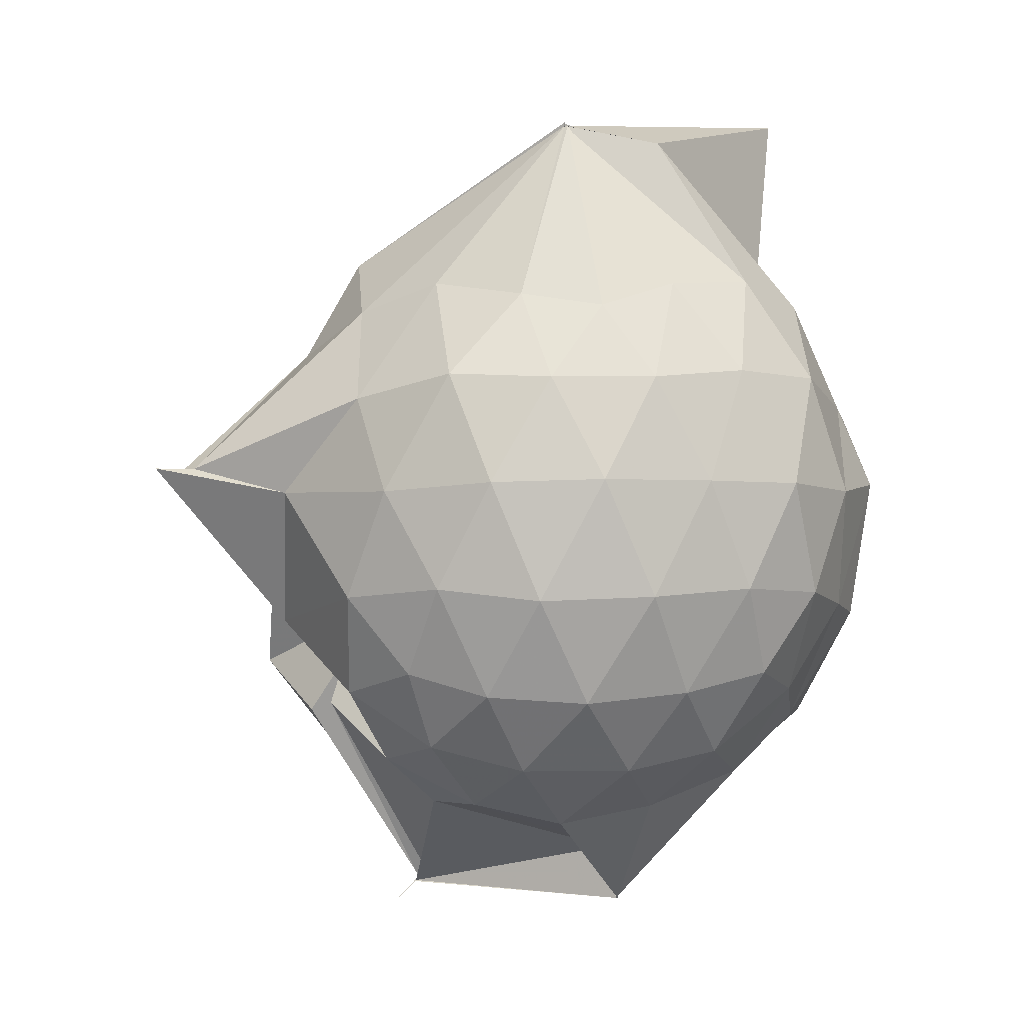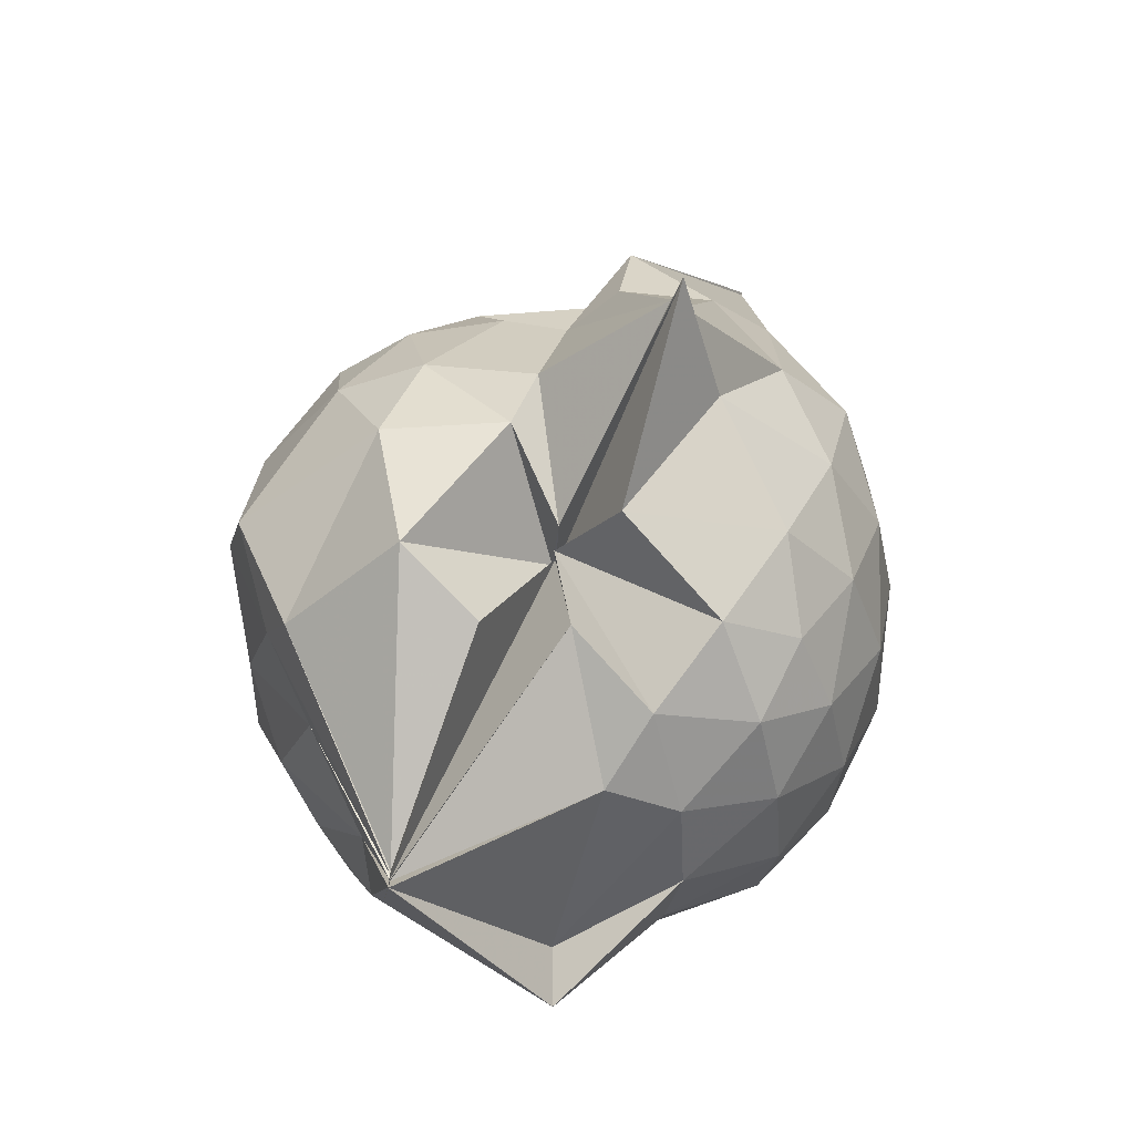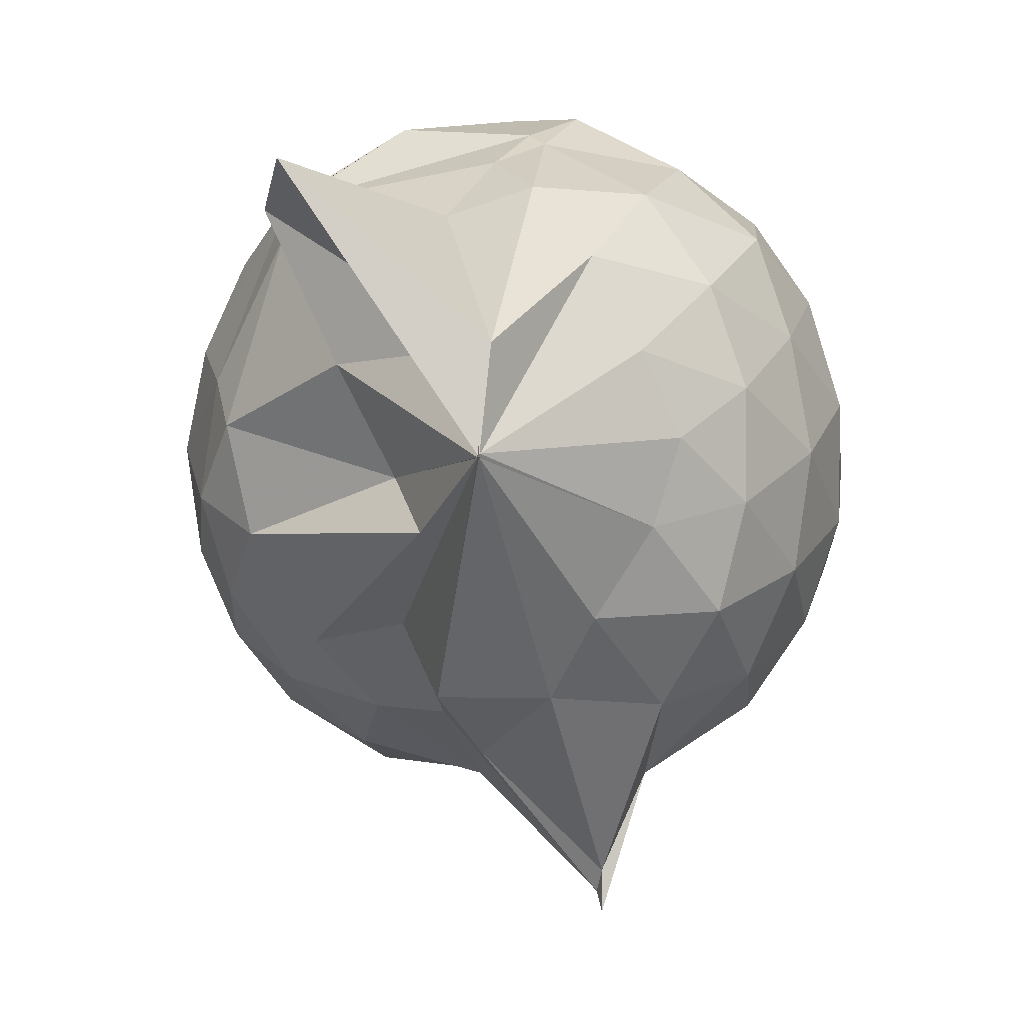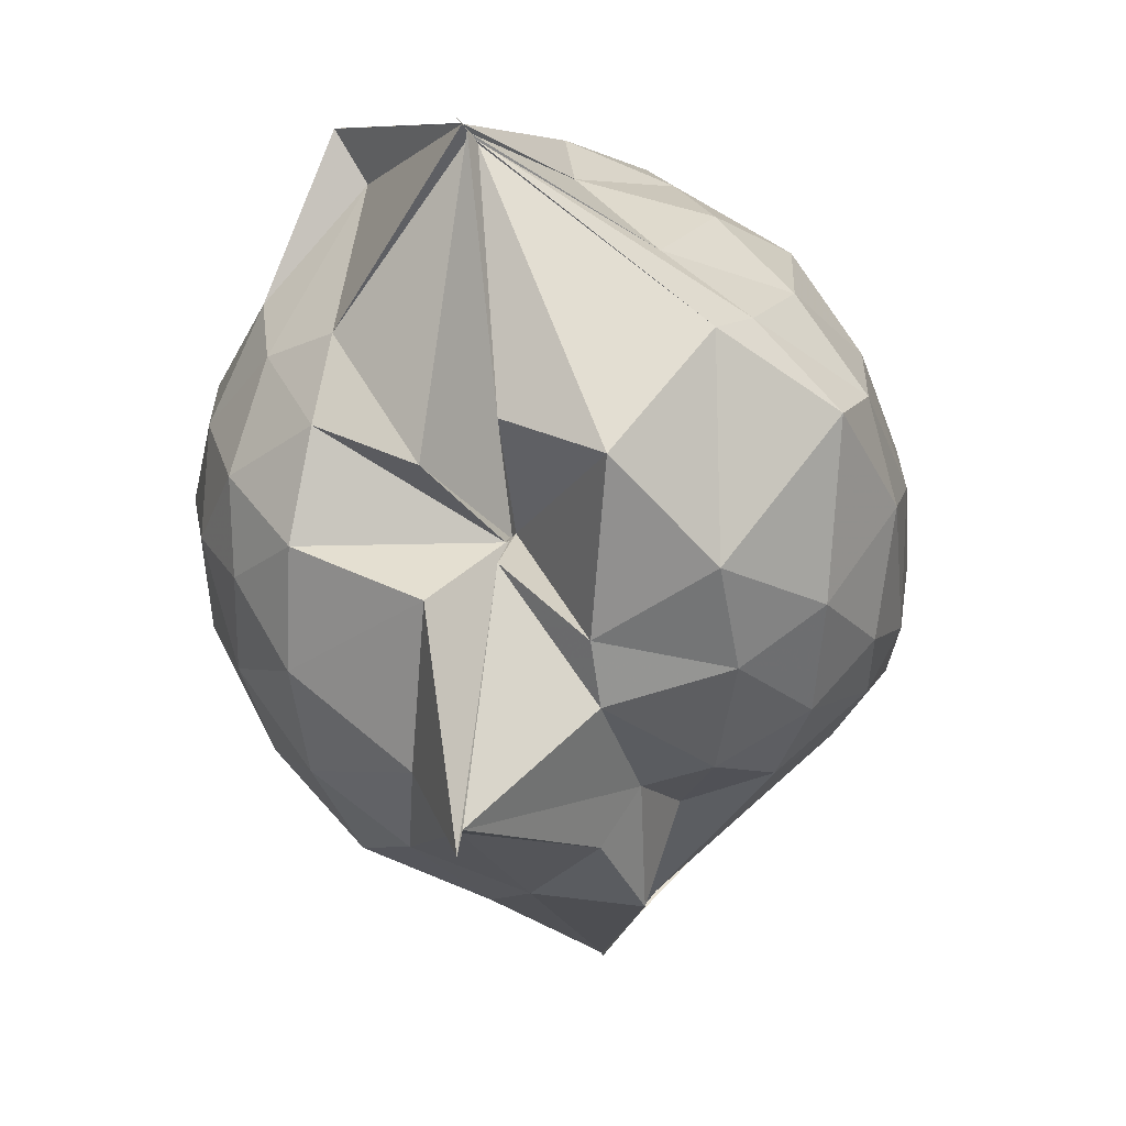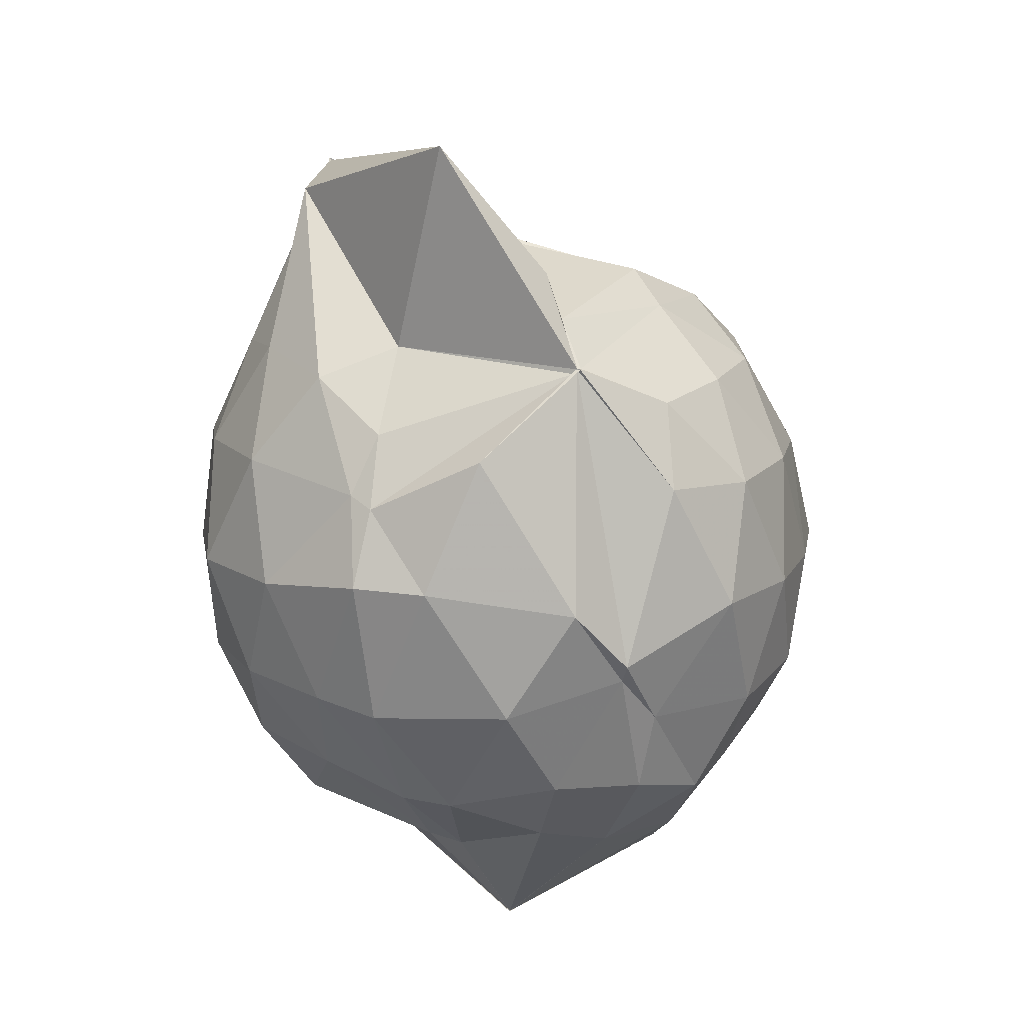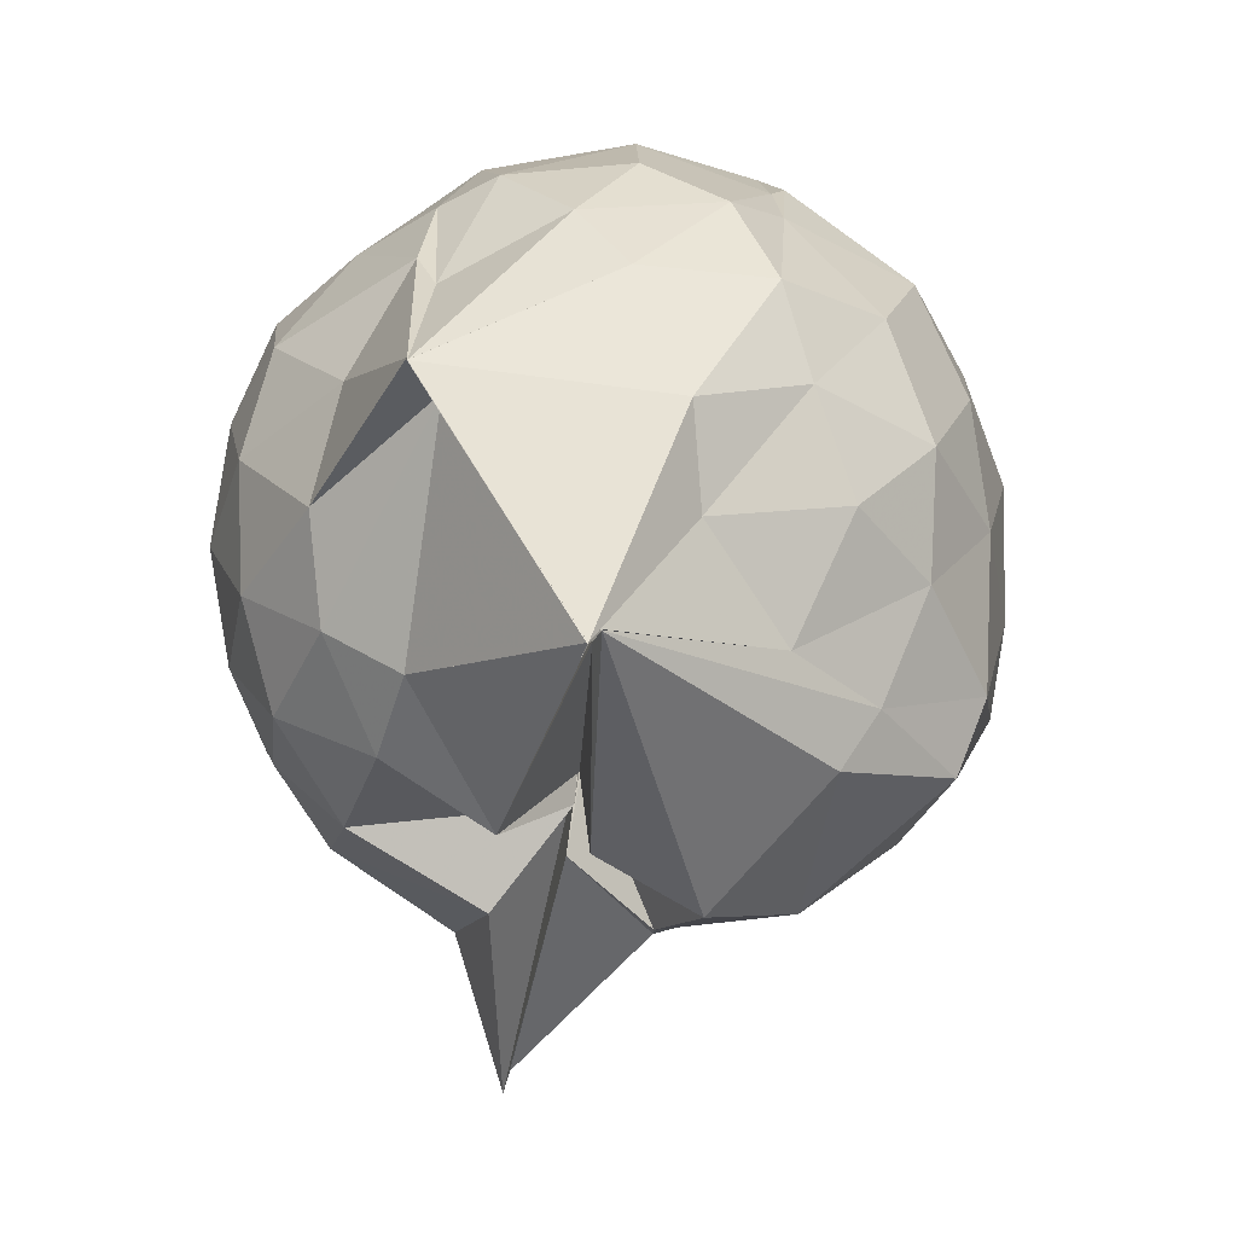
<metadata>
{"format":"obj","ext":"obj","renderer":"f3d","projection":"perspective","resolution":1024,"background":"white","views":[{"elev":-5.1,"azim":82.8,"up":"+Z"},{"elev":-36.3,"azim":2.1,"up":"+Z"},{"elev":-1.9,"azim":29.8,"up":"+Y"},{"elev":-66.5,"azim":-148.8,"up":"+Y"},{"elev":15.8,"azim":-170.2,"up":"+Z"},{"elev":-9.7,"azim":-156.9,"up":"+Y"}]}
</metadata>
<code>
v 0.4932 -0.3437 1.781
v -0.03128 -0.1242 -0.2812
v 0.7197 -0.2813 1.264
v 0.6571 -0.08705 1.336
v 0.5478 0.1299 1.365
v 0.3746 0.3039 1.329
v 0.2055 0.392 1.211
v -0.263 0.3123 1.363
v -0.2811 0.3117 1.375
v -0.2797 0.3121 1.375
v -0.48 0.1835 1.27
v -0.5854 -0.02892 1.288
v -0.6372 -0.2691 1.294
v -0.5874 -0.5254 1.299
v -0.5501 -0.7302 1.199
v -0.365 -0.8378 1.227
v -0.1247 -0.9009 1.209
v 0.03375 -0.9146 1.16
v 0.164 -1.006 1.202
v 0.3968 -0.8711 1.286
v 0.5415 -0.6878 1.342
v 0.6677 -0.4821 1.298
v 0.7935 -0.1586 1.072
v 0.7182 0.07957 1.104
v 0.5545 0.3016 1.11
v 0.2619 0.4518 1.071
v 0.2071 0.4822 1.046
v -0.06618 0.499 1.18
v -0.2713 0.3098 1.375
v -0.5112 0.2895 1.077
v -0.672 0.0904 1.053
v -0.7522 -0.1525 1.058
v -0.7558 -0.4506 1.033
v -0.7362 -0.6561 0.9759
v -0.5261 -0.9021 0.9947
v -0.3077 -1.002 0.9839
v -0.02864 -1.08 0.8791
v 0.2846 -1.361 0.849
v 0.3124 -1.306 0.875
v 0.5576 -0.8912 1.036
v 0.7264 -0.6719 1.08
v 0.7899 -0.4221 1.067
v 0.7904 -0.0186 0.8123
v 0.7064 0.2205 0.8172
v 0.4979 0.4075 0.819
v 0.2378 0.5482 0.8639
v 0.05905 0.5601 0.8594
v -0.2997 0.4973 0.804
v -0.4171 0.4165 0.6543
v -0.6554 0.2205 0.7706
v -0.7714 -0.03592 0.7589
v -0.8113 -0.311 0.7488
v -0.8059 -0.6464 0.7205
v -0.7576 -0.8122 0.6638
v -0.4011 -1.06 0.739
v -0.09142 -1.083 0.7325
v 0.01495 -0.9458 0.5312
v 0.3125 -1.406 0.875
v 0.3956 -1.07 0.8066
v 0.6643 -0.8287 0.7872
v 0.7949 -0.5747 0.8006
v 0.8408 -0.2958 0.8073
v 0.724 0.09368 0.5459
v 0.5773 0.3007 0.5462
v 0.3671 0.4189 0.5273
v 0.2037 0.4963 0.5127
v -0.1343 0.5175 0.5391
v -0.4032 0.3985 0.6119
v -0.4754 0.3037 0.4878
v -0.6912 0.06923 0.4683
v -0.7802 -0.1874 0.4945
v -0.7656 -0.4574 0.495
v -0.6872 -0.7035 0.4172
v -0.625 -0.827 0.3534
v -0.3361 -1.089 0.3893
v -0.008269 -0.7508 0.5625
v 1.049e-05 -0.7453 0.5625
v 0.1626 -1.06 0.4833
v 0.5442 -0.9126 0.5256
v 0.7077 -0.6986 0.5389
v 0.786 -0.4503 0.5071
v 0.7949 -0.1636 0.5198
v 0.5884 0.16 0.3374
v 0.382 0.2759 0.2999
v 0.1685 0.3318 0.2349
v 0.03464 0.3853 0.244
v -0.2369 0.3959 0.3122
v -0.4361 0.2872 0.2948
v -0.5632 0.101 0.2286
v -0.6222 -0.1061 0.2412
v -0.6906 -0.3365 0.2866
v -0.5831 -0.6161 0.2108
v -0.3751 -0.6261 -0.2011
v -0.3752 -0.6255 -0.1902
v -0.1624 -0.9729 0.2462
v 9.752e-06 -0.7741 0.5625
v 2.218e-05 -0.8432 0.5366
v 0.3858 -0.8969 0.2867
v 0.5719 -0.7586 0.3303
v 0.6453 -0.5657 0.2713
v 0.6865 -0.3168 0.2551
v 0.6608 -0.05736 0.2836
v 0.4998 -0.336 1.781
v 0.4963 -0.3438 1.781
v 0.5035 -0.09515 1.74
v 0.1865 0.2413 1.401
v -0.2735 0.3125 1.375
v -0.2696 0.3048 1.375
v -0.28 0.3041 1.375
v -0.4246 -0.1194 1.457
v -0.4873 -0.3985 1.437
v -0.4602 -0.629 1.35
v -0.1989 -0.7433 1.368
v 0.03035 -0.7015 1.34
v 0.1943 -0.8674 1.451
v 0.4975 -0.3437 1.781
v 0.4947 -0.3438 1.781
v 0.4948 -0.3438 1.781
v 0.4982 -0.3437 1.781
v 0.06252 0.3122 1.906
v -0.1875 0.257 1.599
v -0.2188 0.209 1.478
v -0.3434 -0.2339 1.53
v -0.3125 -0.4893 1.474
v 0.2505 -0.4971 1.619
v 0.5 -0.3437 1.79
v 0.4978 -0.3438 1.781
v 0.5 -0.3438 1.787
v 0.4547 -0.1011 1.708
v 0.03223 -0.1136 1.626
v 0.1134 -0.3673 1.506
v 0.4996 -0.3437 1.781
v 0.4777 0.05157 0.1348
v 0.1316 0.1811 0.07607
v 0.06218 0.1061 0.02069
v -0.1781 0.2562 0.1299
v -0.3266 0.113 0.06325
v -0.4717 -0.1693 0.003488
v -0.4747 -0.3866 0.039
v -0.3749 -0.6265 -0.2152
v -0.3752 -0.6563 -0.25
v -0.3752 -0.6519 -0.2323
v 0.04244 -0.9282 0.264
v 0.2242 -0.7869 0.1121
v 0.4699 -0.6911 0.1444
v 0.5127 -0.4571 0.08354
v 0.5237 -0.1838 0.084
v 0.2398 -0.07591 -0.0148
v -0.03138 -0.124 -0.2812
v -0.03131 -0.1226 -0.2786
v -0.0313 -0.1241 -0.2813
v -0.375 -0.6562 -0.2496
v -0.3752 -0.7187 -0.3119
v -0.3748 -0.6274 -0.2165
v 0.1082 -0.6498 -0.003958
v 0.2836 -0.5566 -0.008729
v 0.2856 -0.3267 -0.06066
v -0.03122 -0.1194 -0.2812
v -0.03132 -0.1219 -0.2812
v -0.3752 -0.6605 -0.2527
v -0.3749 -0.6562 -0.2503
v -0.03121 -0.1523 -0.1377
f 3 23 4
f 4 23 24
f 4 24 5
f 5 24 25
f 5 25 6
f 6 25 26
f 6 26 7
f 7 26 27
f 7 27 8
f 8 27 28
f 8 28 9
f 9 28 29
f 9 29 10
f 10 29 30
f 10 30 11
f 11 30 31
f 11 31 12
f 12 31 32
f 12 32 13
f 13 32 33
f 13 33 14
f 14 33 34
f 14 34 15
f 15 34 35
f 15 35 16
f 16 35 36
f 16 36 17
f 17 36 37
f 17 37 18
f 18 37 38
f 18 38 19
f 19 38 39
f 19 39 20
f 20 39 40
f 20 40 21
f 21 40 41
f 21 41 22
f 22 41 42
f 22 42 3
f 3 42 23
f 23 43 24
f 24 43 44
f 24 44 25
f 25 44 45
f 25 45 26
f 26 45 46
f 26 46 27
f 27 46 47
f 27 47 28
f 28 47 48
f 28 48 29
f 29 48 49
f 29 49 30
f 30 49 50
f 30 50 31
f 31 50 51
f 31 51 32
f 32 51 52
f 32 52 33
f 33 52 53
f 33 53 34
f 34 53 54
f 34 54 35
f 35 54 55
f 35 55 36
f 36 55 56
f 36 56 37
f 37 56 57
f 37 57 38
f 38 57 58
f 38 58 39
f 39 58 59
f 39 59 40
f 40 59 60
f 40 60 41
f 41 60 61
f 41 61 42
f 42 61 62
f 42 62 23
f 23 62 43
f 43 63 44
f 44 63 64
f 44 64 45
f 45 64 65
f 45 65 46
f 46 65 66
f 46 66 47
f 47 66 67
f 47 67 48
f 48 67 68
f 48 68 49
f 49 68 69
f 49 69 50
f 50 69 70
f 50 70 51
f 51 70 71
f 51 71 52
f 52 71 72
f 52 72 53
f 53 72 73
f 53 73 54
f 54 73 74
f 54 74 55
f 55 74 75
f 55 75 56
f 56 75 76
f 56 76 57
f 57 76 77
f 57 77 58
f 58 77 78
f 58 78 59
f 59 78 79
f 59 79 60
f 60 79 80
f 60 80 61
f 61 80 81
f 61 81 62
f 62 81 82
f 62 82 43
f 43 82 63
f 63 83 64
f 64 83 84
f 64 84 65
f 65 84 85
f 65 85 66
f 66 85 86
f 66 86 67
f 67 86 87
f 67 87 68
f 68 87 88
f 68 88 69
f 69 88 89
f 69 89 70
f 70 89 90
f 70 90 71
f 71 90 91
f 71 91 72
f 72 91 92
f 72 92 73
f 73 92 93
f 73 93 74
f 74 93 94
f 74 94 75
f 75 94 95
f 75 95 76
f 76 95 96
f 76 96 77
f 77 96 97
f 77 97 78
f 78 97 98
f 78 98 79
f 79 98 99
f 79 99 80
f 80 99 100
f 80 100 81
f 81 100 101
f 81 101 82
f 82 101 102
f 82 102 63
f 63 102 83
f 103 104 118
f 104 119 118
f 104 105 119
f 105 120 119
f 105 106 120
f 106 107 120
f 107 121 120
f 107 108 121
f 108 122 121
f 108 109 122
f 109 110 122
f 110 123 122
f 110 111 123
f 111 124 123
f 111 112 124
f 112 113 124
f 113 125 124
f 113 114 125
f 114 126 125
f 114 115 126
f 115 116 126
f 116 127 126
f 116 117 127
f 117 118 127
f 117 103 118
f 118 119 128
f 119 129 128
f 119 120 129
f 120 121 129
f 121 130 129
f 121 122 130
f 122 123 130
f 123 131 130
f 123 124 131
f 124 125 131
f 125 132 131
f 125 126 132
f 126 127 132
f 127 128 132
f 127 118 128
f 133 148 134
f 134 148 149
f 134 149 135
f 135 149 150
f 135 150 136
f 136 150 137
f 137 150 151
f 137 151 138
f 138 151 152
f 138 152 139
f 139 152 140
f 140 152 153
f 140 153 141
f 141 153 154
f 141 154 142
f 142 154 143
f 143 154 155
f 143 155 144
f 144 155 156
f 144 156 145
f 145 156 146
f 146 156 157
f 146 157 147
f 147 157 148
f 147 148 133
f 148 158 149
f 149 158 159
f 149 159 150
f 150 159 151
f 151 159 160
f 151 160 152
f 152 160 153
f 153 160 161
f 153 161 154
f 154 161 155
f 155 161 162
f 155 162 156
f 156 162 157
f 157 162 158
f 157 158 148
f 3 4 103
f 103 4 104
f 4 5 104
f 104 5 105
f 5 6 105
f 105 6 106
f 6 7 106
f 7 8 106
f 106 8 107
f 8 9 107
f 107 9 108
f 9 10 108
f 108 10 109
f 10 11 109
f 11 12 109
f 109 12 110
f 12 13 110
f 110 13 111
f 13 14 111
f 111 14 112
f 14 15 112
f 15 16 112
f 112 16 113
f 16 17 113
f 113 17 114
f 17 18 114
f 114 18 115
f 18 19 115
f 19 20 115
f 115 20 116
f 20 21 116
f 116 21 117
f 21 22 117
f 117 22 103
f 22 3 103
f 83 133 84
f 84 133 134
f 84 134 85
f 85 134 135
f 85 135 86
f 86 135 136
f 86 136 87
f 87 136 88
f 88 136 137
f 88 137 89
f 89 137 138
f 89 138 90
f 90 138 139
f 90 139 91
f 91 139 92
f 92 139 140
f 92 140 93
f 93 140 141
f 93 141 94
f 94 141 142
f 94 142 95
f 95 142 96
f 96 142 143
f 96 143 97
f 97 143 144
f 97 144 98
f 98 144 145
f 98 145 99
f 99 145 100
f 100 145 146
f 100 146 101
f 101 146 147
f 101 147 102
f 102 147 133
f 102 133 83
f 128 129 1
f 129 130 1
f 130 131 1
f 131 132 1
f 132 128 1
f 159 158 2
f 160 159 2
f 161 160 2
f 162 161 2
f 158 162 2

</code>
